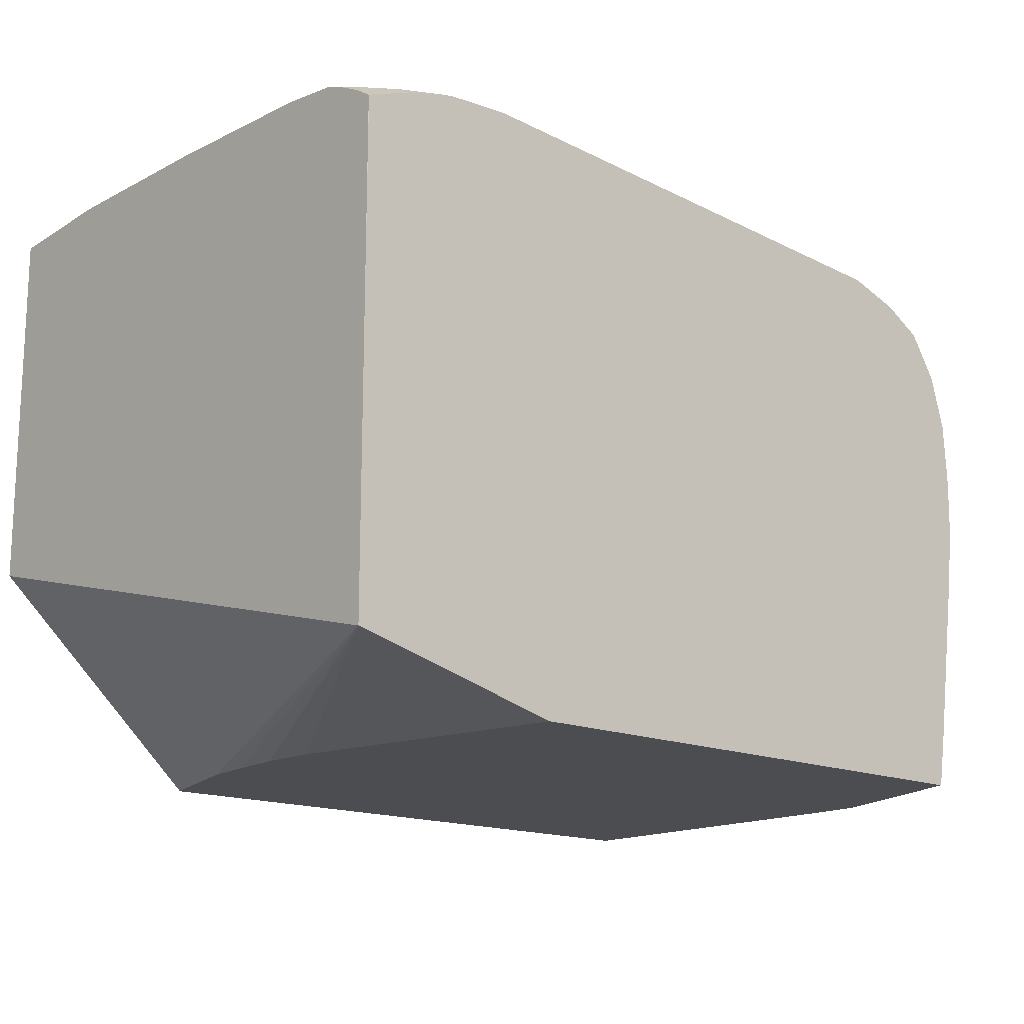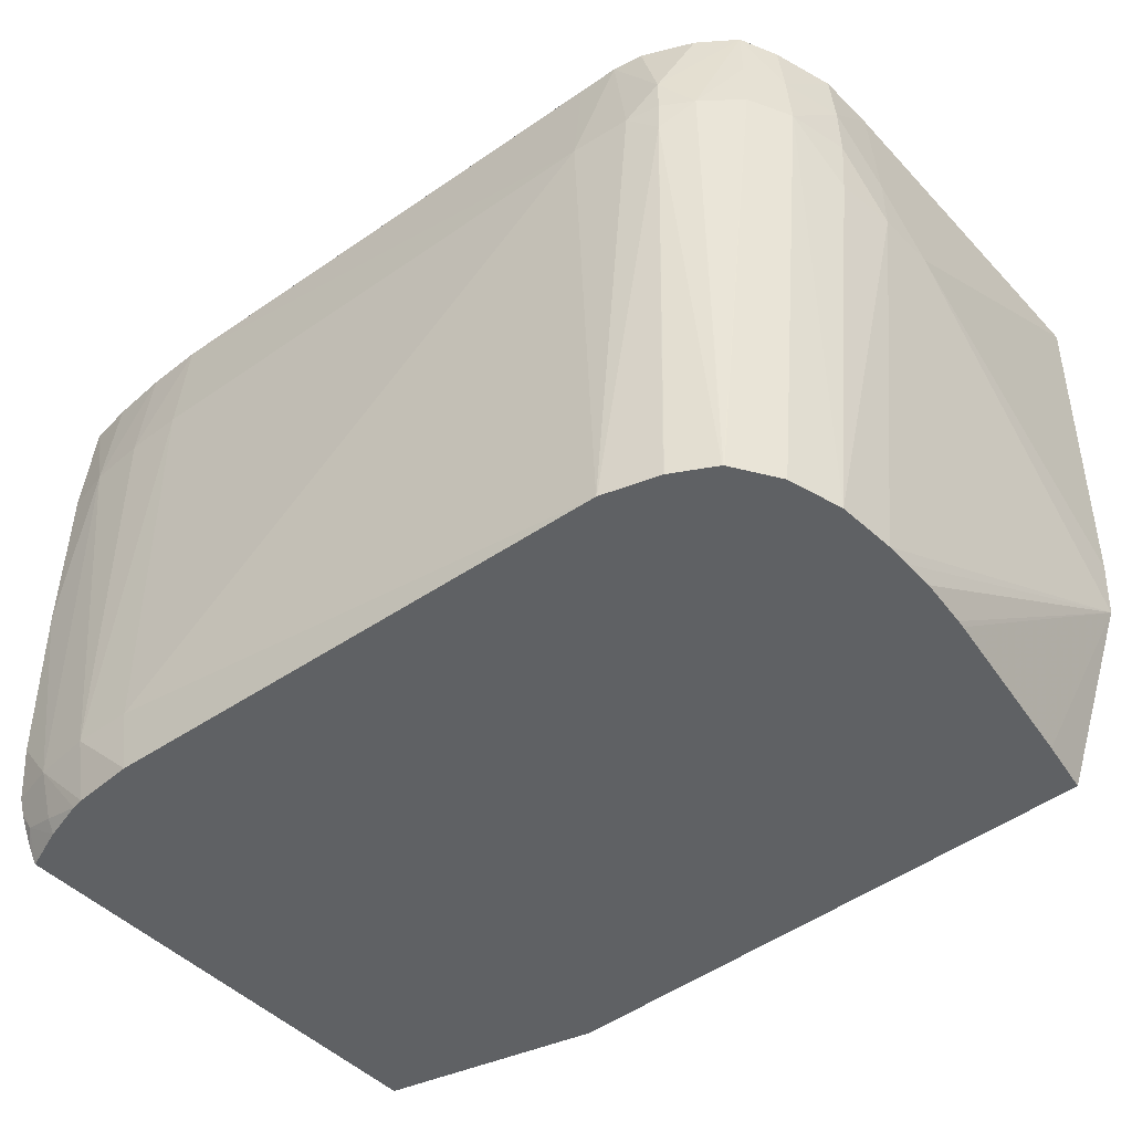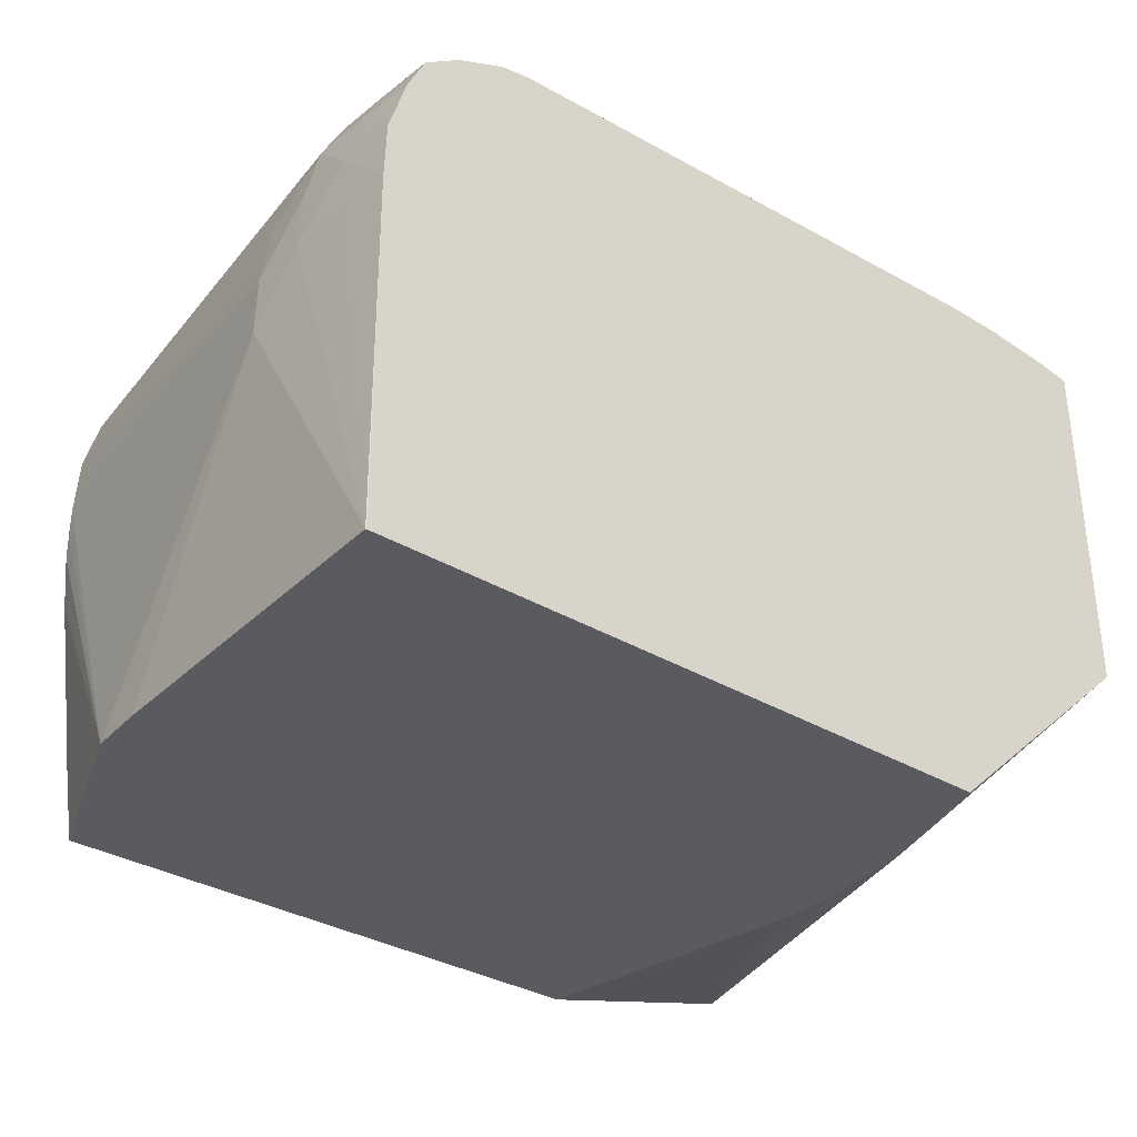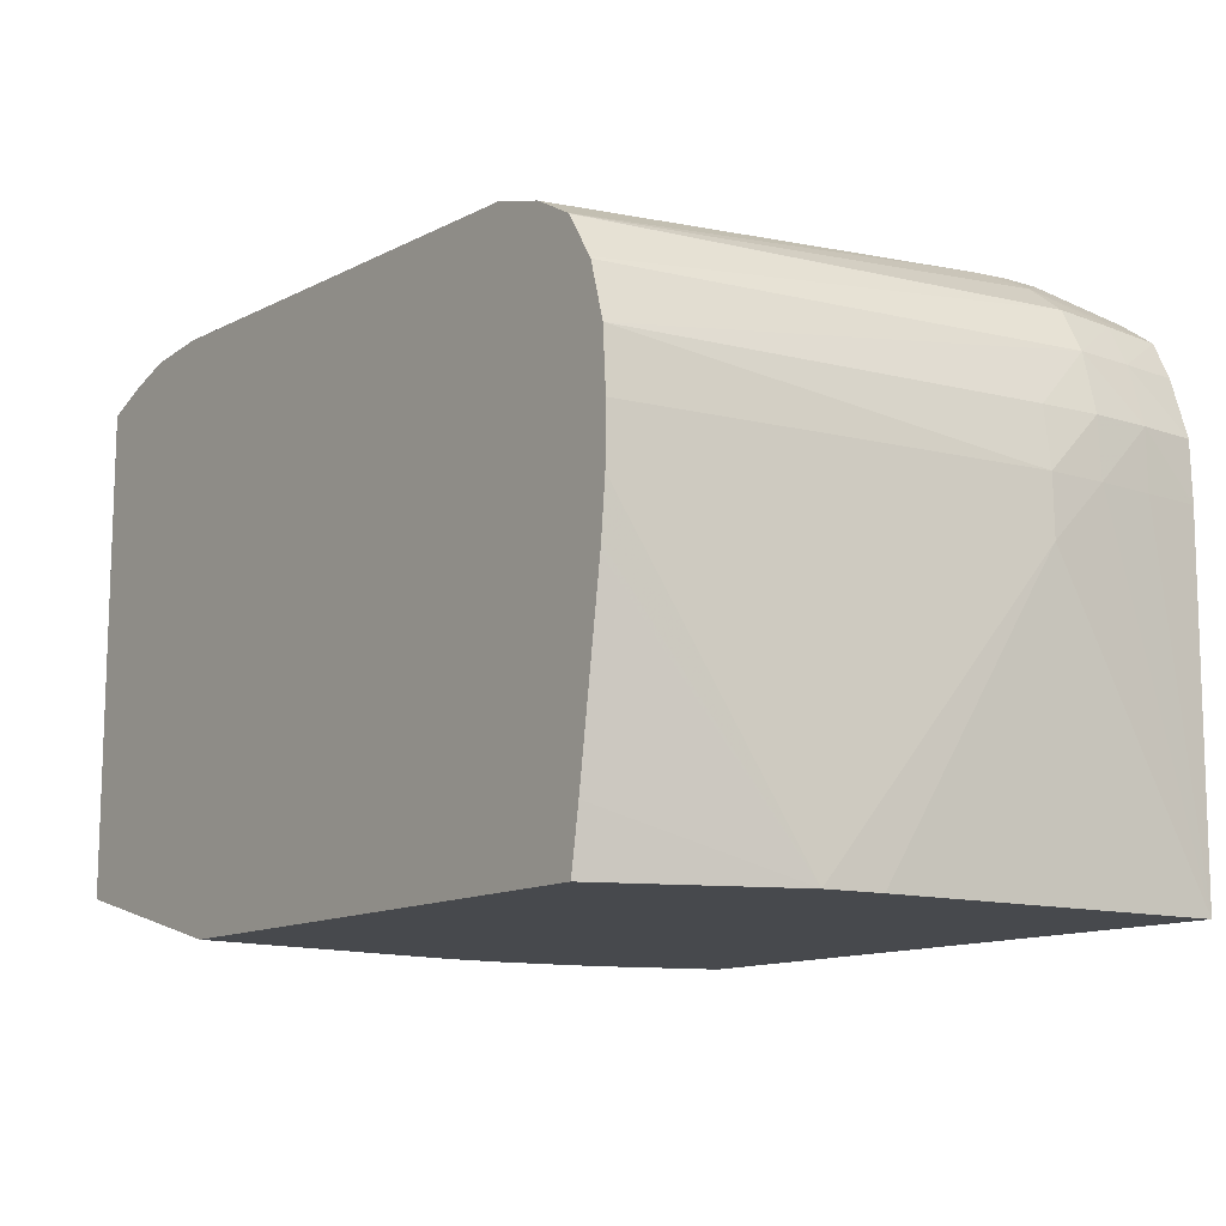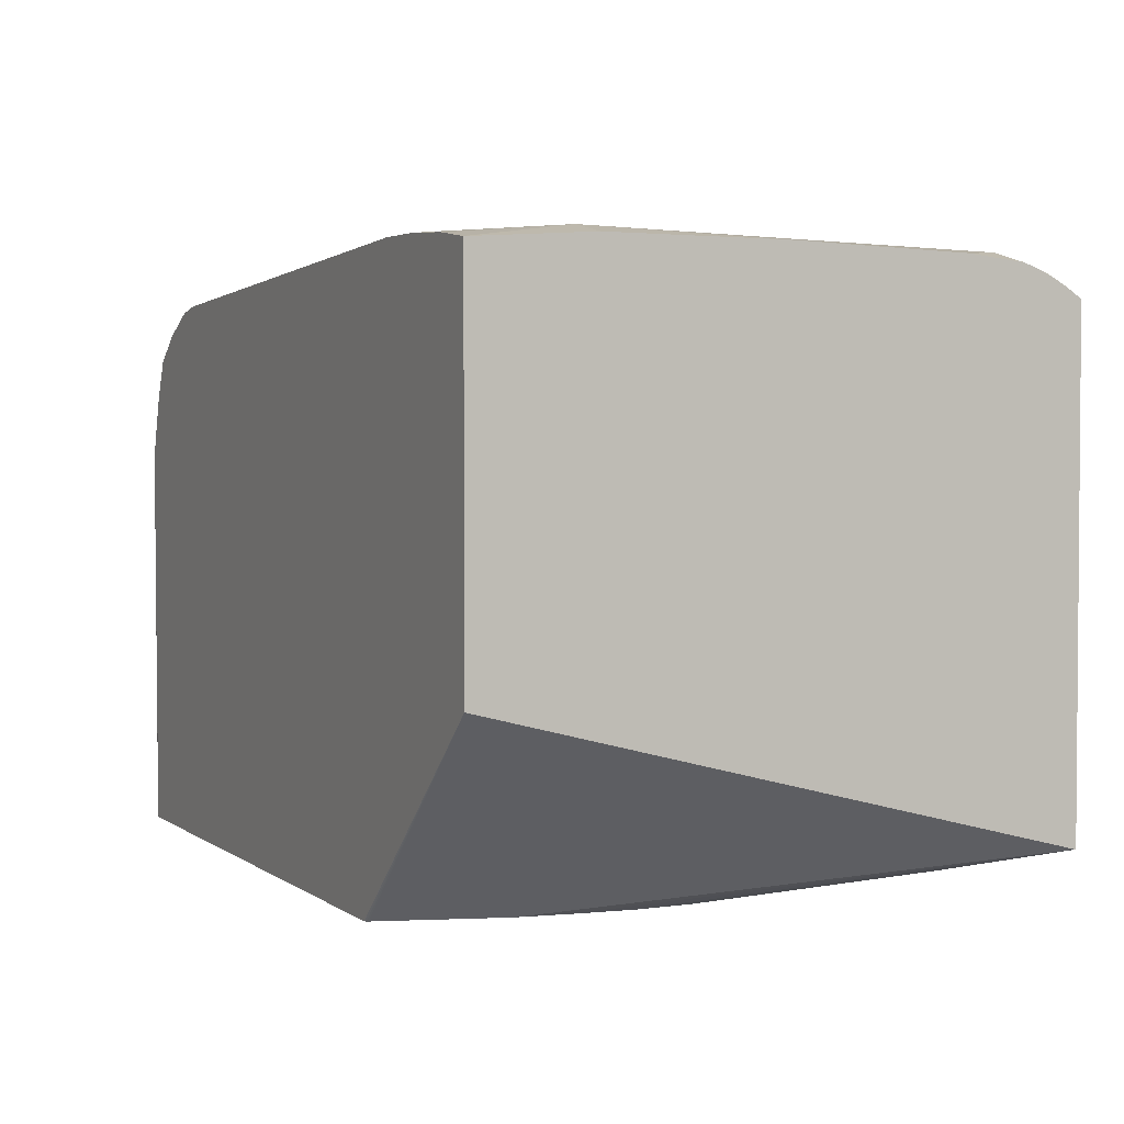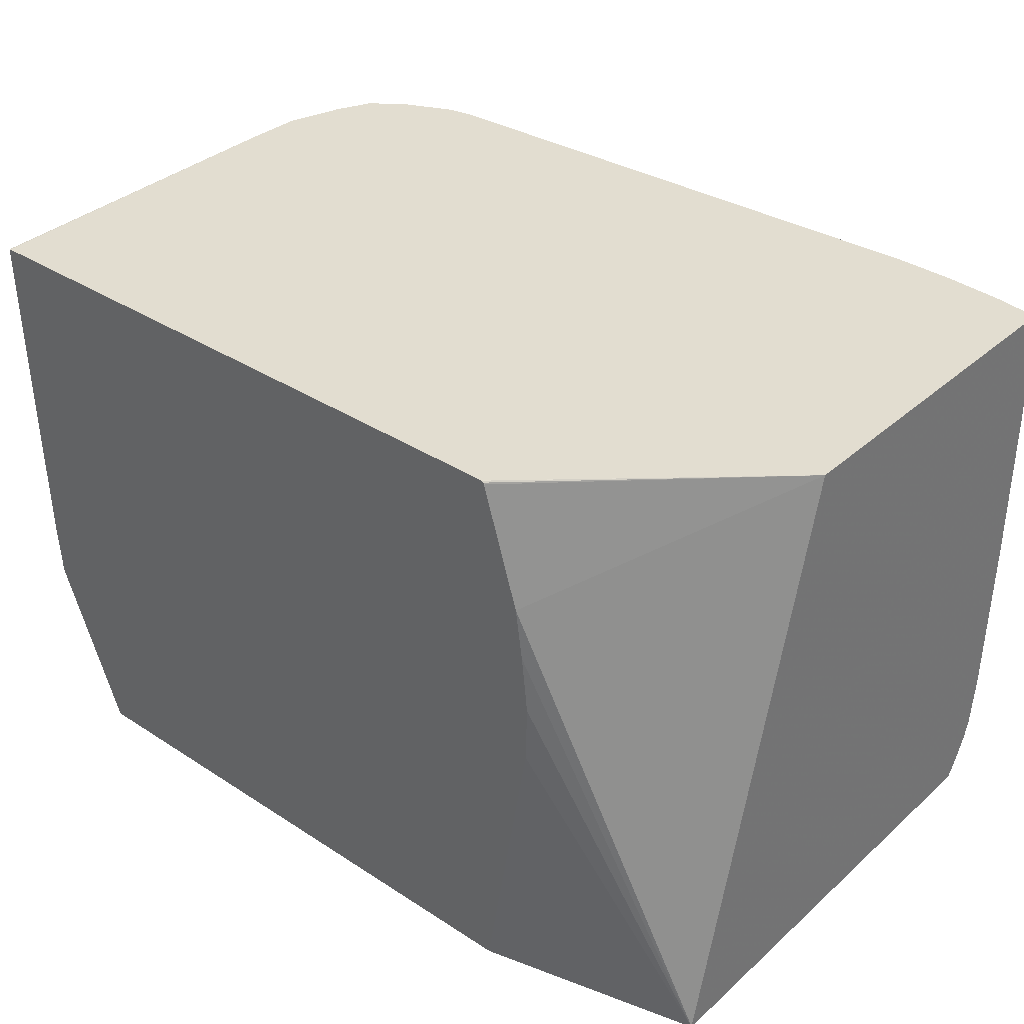
<metadata>
{"format":"obj","ext":"obj","renderer":"f3d","projection":"perspective","resolution":1024,"background":"white","views":[{"elev":-15.6,"azim":137.4,"up":"+Y"},{"elev":-46.6,"azim":-139.3,"up":"+Z"},{"elev":-33.5,"azim":-39.2,"up":"+Y"},{"elev":-12.3,"azim":-126.0,"up":"+Y"},{"elev":2.6,"azim":64.7,"up":"+Y"},{"elev":35.2,"azim":40.7,"up":"+Z"}]}
</metadata>
<code>
v -0.08775 0.1291 0.1533
v -0.08775 0.1289 0.1344
v -0.09046 0.1291 0.1533
v -0.09047 0.1287 0.1588
v -0.08777 0.1286 0.1588
v -0.08505 0.1289 0.1533
v -0.08758 0.1281 0.1317
v -0.09046 0.1283 0.1317
v -0.09046 0.1288 0.1344
v -0.08505 0.1286 0.1344
v -0.1148 0.1281 0.1533
v -0.1148 0.1276 0.1588
v -0.08506 0.1284 0.1588
v -0.08303 0.1281 0.1588
v -0.08293 0.1281 0.1588
v -0.08293 0.1285 0.1533
v -0.08293 0.1285 0.1452
v -0.08701 0.128 0.1317
v -0.1149 0.1271 0.1317
v -0.08342 0.1276 0.1328
v -0.08505 0.1278 0.1323
v -0.08293 0.1283 0.1371
v -0.08293 0.128 0.1345
v -0.1175 0.1278 0.1533
v -0.1166 0.1275 0.1588
v -0.08293 0.1111 0.1588
v -0.08505 0.1275 0.1317
v -0.1149 0.1271 0.1317
v -0.1189 0.1274 0.1519
v -0.08293 0.1277 0.1337
v -0.08293 0.1274 0.1331
v -0.08293 0.1271 0.1323
v -0.08293 0.1266 0.1317
v -0.119 0.1275 0.1533
v -0.119 0.1275 0.155
v -0.118 0.1273 0.1588
v -0.118 0.1273 0.1588
v -0.08293 0.1042 0.1317
v -0.09326 0.1017 0.1588
v -0.09326 0.1017 0.1588
v -0.09317 0.1017 0.1587
v -0.09313 0.1017 0.1586
v -0.09142 0.1017 0.153
v -0.08294 0.1266 0.1317
v -0.1175 0.1263 0.1317
v -0.1175 0.1263 0.1317
v -0.1194 0.1252 0.1317
v -0.1204 0.1267 0.1533
v -0.08293 0.1151 0.1317
v -0.1218 0.125 0.1588
v -0.1202 0.1262 0.1588
v -0.08293 0.1042 0.1317
v -0.09108 0.1017 0.1506
v -0.09514 0.1017 0.1588
v -0.1194 0.1252 0.1317
v -0.1221 0.1253 0.1533
v -0.122 0.1252 0.156
v -0.1229 0.1234 0.156
v -0.1226 0.1234 0.1588
v -0.09078 0.1017 0.1479
v -0.09085 0.1017 0.1452
v -0.09307 0.1017 0.1317
v -0.1233 0.1017 0.1588
v -0.1194 0.1252 0.1317
v -0.1231 0.1234 0.1533
v -0.1207 0.1232 0.1317
v -0.1208 0.1231 0.1317
v -0.1237 0.1207 0.156
v -0.1235 0.1207 0.1588
v -0.1197 0.1017 0.1317
v -0.1234 0.1019 0.1588
v -0.1234 0.1017 0.1588
v -0.1235 0.1207 0.1506
v -0.1237 0.1207 0.1533
v -0.1215 0.1207 0.1317
v -0.1238 0.118 0.1533
v -0.1237 0.118 0.156
v -0.1235 0.118 0.1588
v -0.1229 0.1017 0.1398
v -0.1201 0.1044 0.1317
v -0.1239 0.1152 0.1506
v -0.1231 0.1017 0.1425
v -0.1238 0.118 0.1506
v -0.1216 0.118 0.1317
v -0.1216 0.1168 0.1317
v -0.1216 0.1153 0.1317
v -0.1214 0.113 0.1317
v -0.1213 0.1126 0.1317
f 1 2 3
f 1 3 4
f 1 4 5
f 1 5 6
f 1 6 2
f 2 7 8
f 2 8 9
f 2 9 3
f 2 6 10
f 2 10 7
f 3 9 11
f 3 11 4
f 4 11 12
f 4 12 25
f 4 25 37
f 4 37 51
f 4 51 50
f 4 50 59
f 4 59 69
f 4 69 78
f 4 78 71
f 4 71 63
f 4 63 54
f 4 54 39
f 4 39 26
f 4 26 15
f 4 15 14
f 4 14 13
f 4 13 5
f 5 13 6
f 6 14 15
f 6 15 16
f 6 16 17
f 6 17 10
f 6 13 14
f 7 10 18
f 7 18 27
f 7 27 44
f 7 44 49
f 7 49 52
f 7 52 62
f 7 62 70
f 7 70 80
f 7 80 88
f 7 88 87
f 7 87 86
f 7 86 85
f 7 85 84
f 7 84 75
f 7 75 67
f 7 67 66
f 7 66 64
f 7 64 55
f 7 55 47
f 7 47 46
f 7 46 45
f 7 45 28
f 7 28 19
f 7 19 8
f 8 19 9
f 9 19 11
f 10 20 21
f 10 21 18
f 10 17 22
f 10 22 23
f 10 23 20
f 11 19 24
f 11 24 25
f 11 25 12
f 15 26 38
f 15 38 52
f 15 52 49
f 15 49 33
f 15 33 32
f 15 32 31
f 15 31 30
f 15 30 23
f 15 23 22
f 15 22 17
f 15 17 16
f 18 21 27
f 19 28 29
f 19 29 24
f 20 27 21
f 20 23 30
f 20 30 31
f 20 31 32
f 20 32 33
f 20 33 27
f 24 29 34
f 24 34 35
f 24 35 25
f 25 35 36
f 25 36 37
f 26 39 40
f 26 40 41
f 26 41 42
f 26 42 43
f 26 43 38
f 27 33 44
f 28 45 29
f 29 45 46
f 29 46 47
f 29 47 48
f 29 48 34
f 33 49 44
f 34 48 35
f 35 37 36
f 35 48 50
f 35 50 51
f 35 51 37
f 38 43 53
f 38 53 52
f 39 54 40
f 40 54 63
f 40 63 72
f 40 72 82
f 40 82 79
f 40 79 70
f 40 70 62
f 40 62 61
f 40 61 60
f 40 60 53
f 40 53 43
f 40 43 42
f 40 42 41
f 47 55 48
f 48 56 57
f 48 57 50
f 48 55 56
f 50 57 58
f 50 58 59
f 52 53 60
f 52 60 61
f 52 61 62
f 55 64 56
f 56 65 57
f 56 64 66
f 56 66 67
f 56 67 65
f 57 65 58
f 58 65 68
f 58 68 69
f 58 69 59
f 63 71 72
f 65 73 74
f 65 74 68
f 65 67 75
f 65 75 73
f 68 74 76
f 68 76 77
f 68 77 78
f 68 78 69
f 70 79 80
f 71 78 72
f 72 78 77
f 72 77 76
f 72 76 81
f 72 81 82
f 73 83 74
f 73 75 83
f 74 83 76
f 75 84 83
f 76 83 81
f 79 82 81
f 79 81 84
f 79 84 85
f 79 85 86
f 79 86 87
f 79 87 88
f 79 88 80
f 81 83 84

</code>
